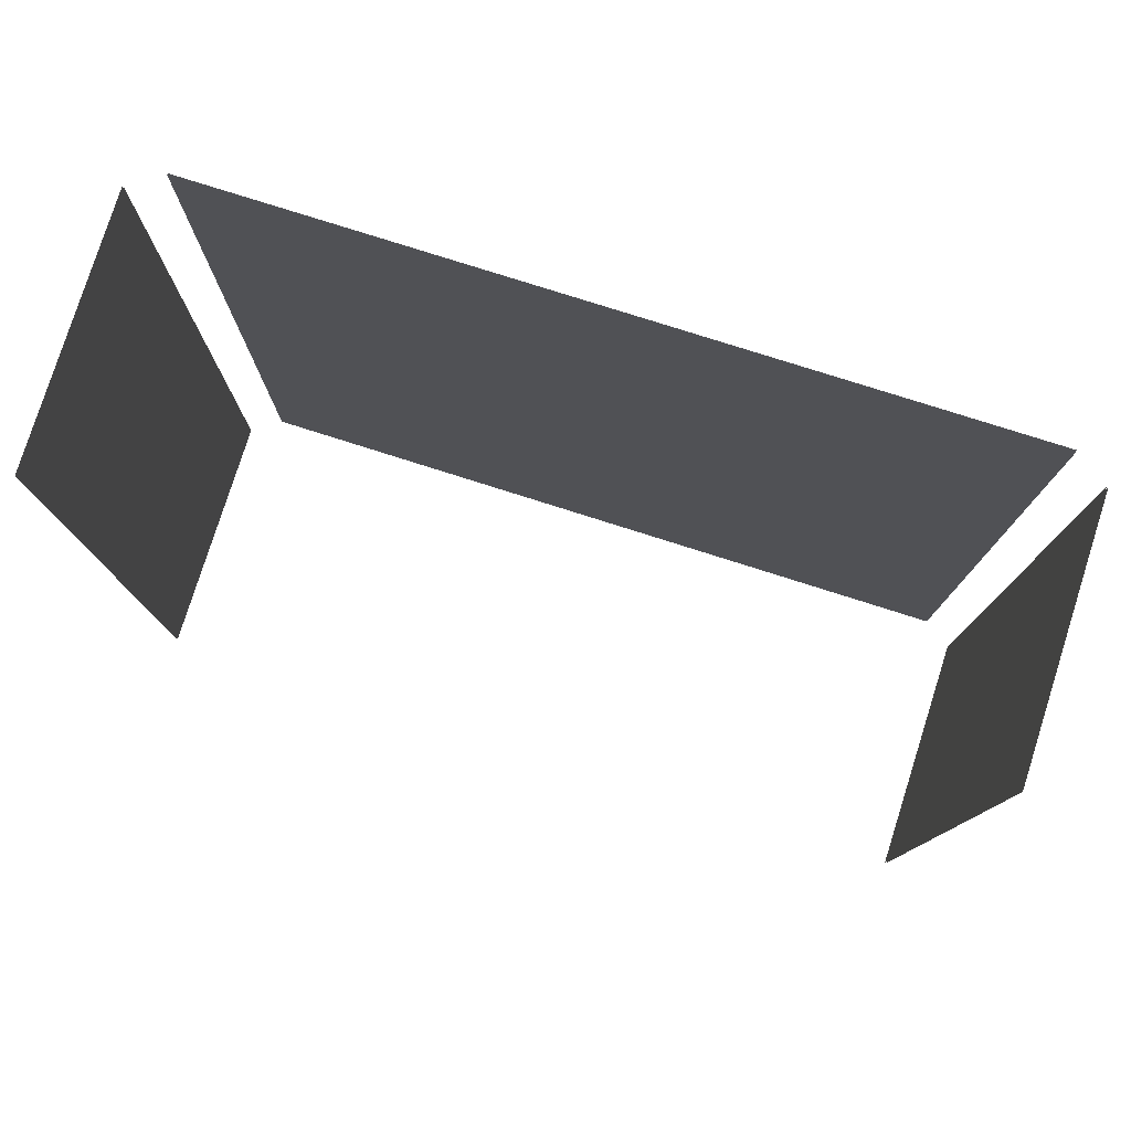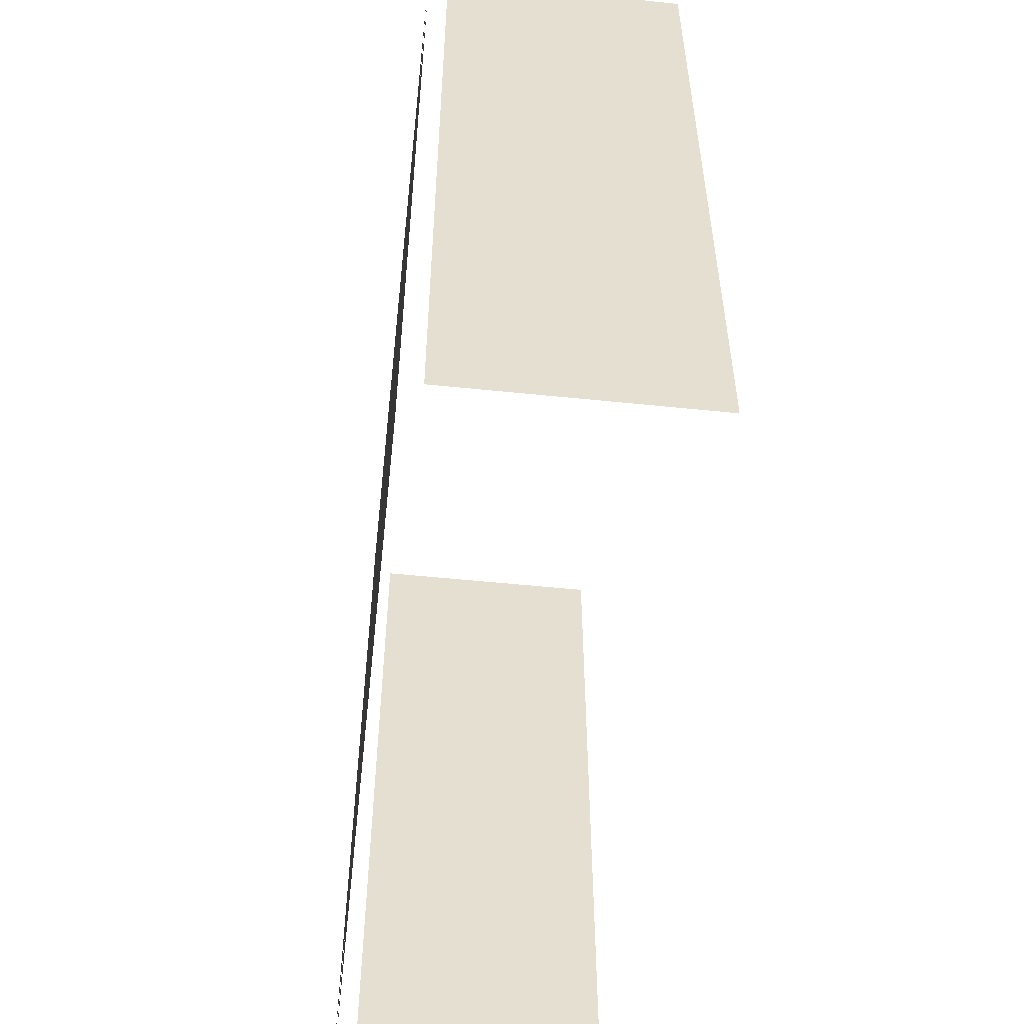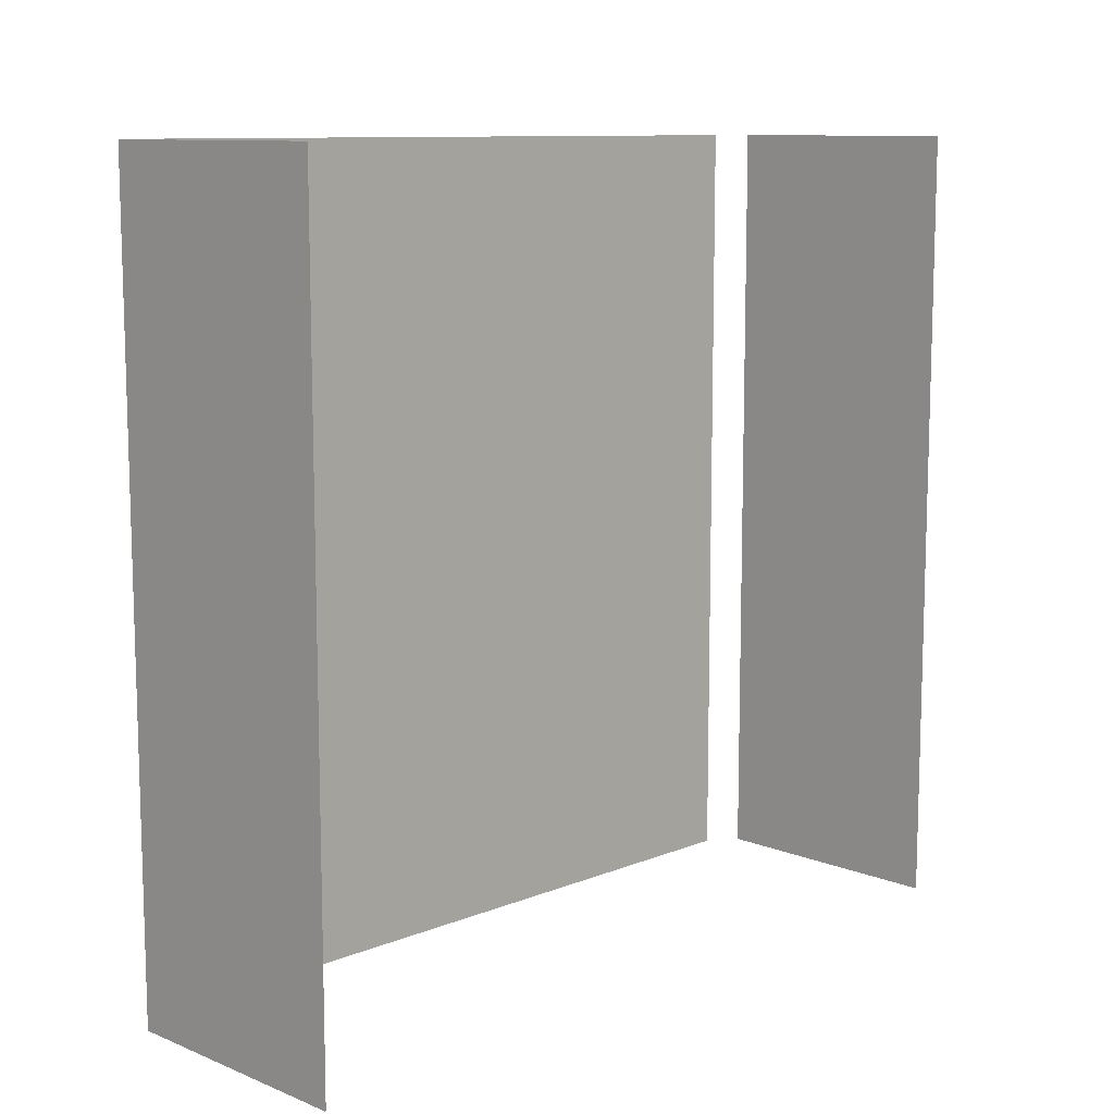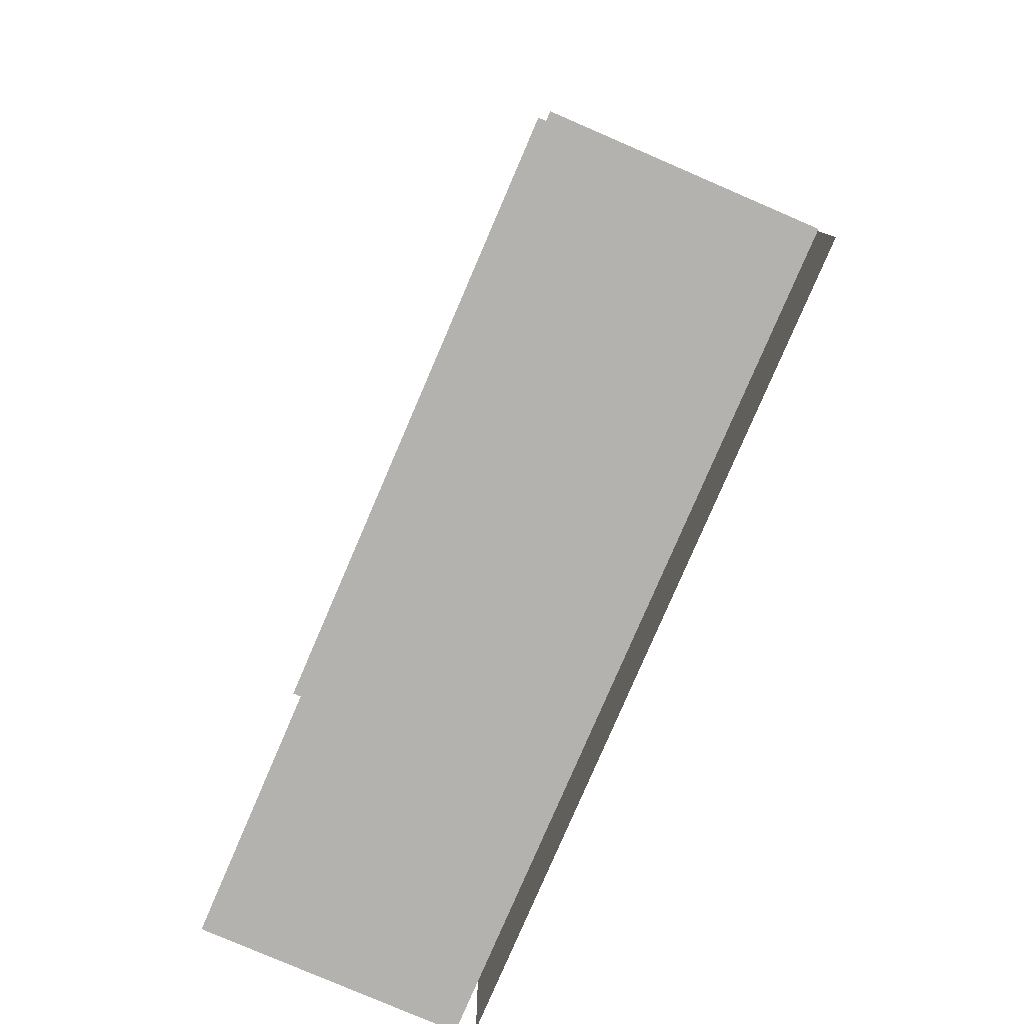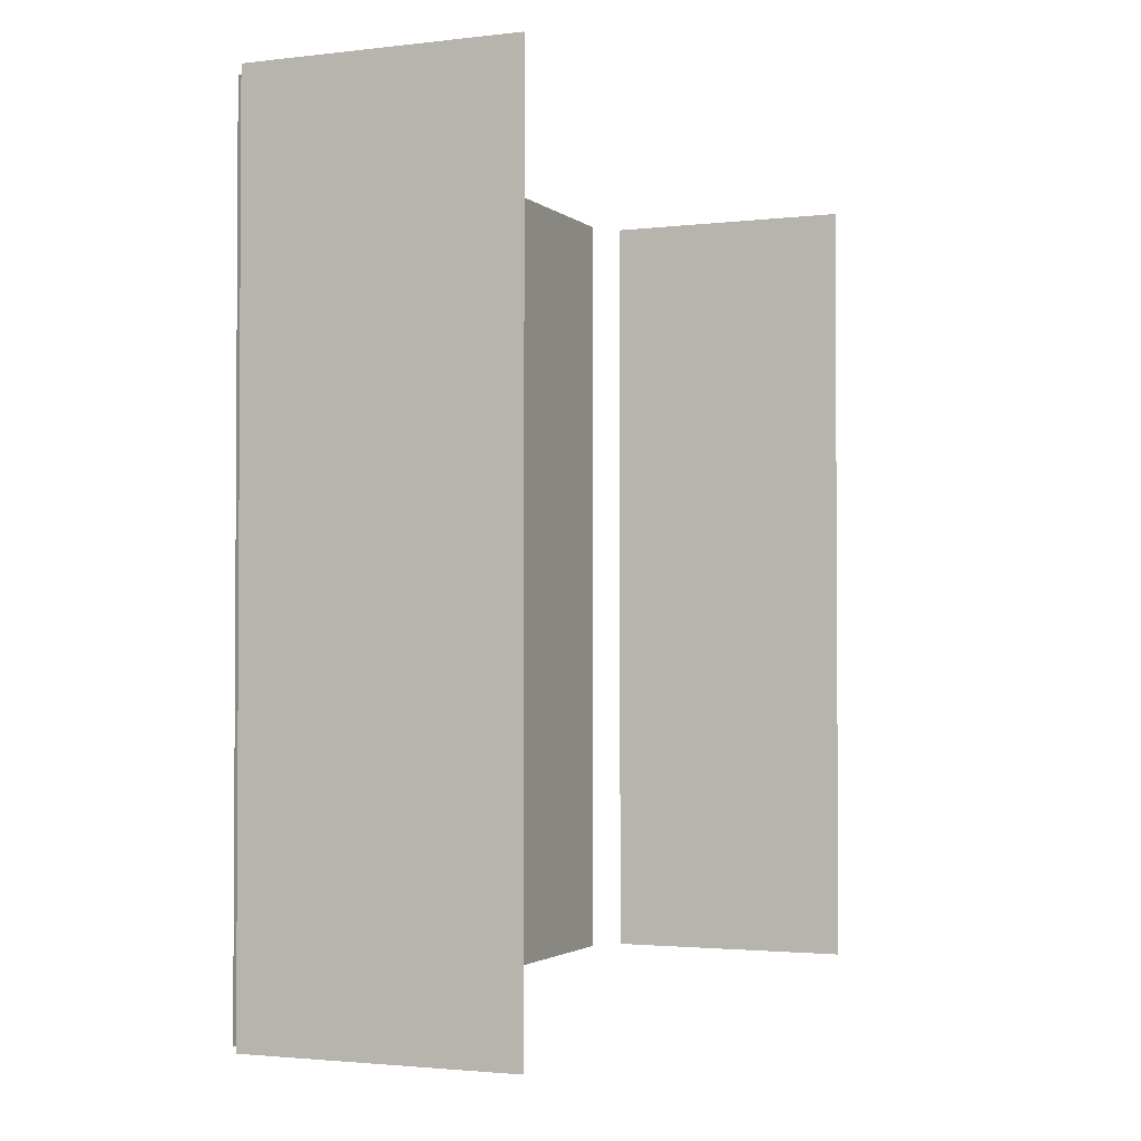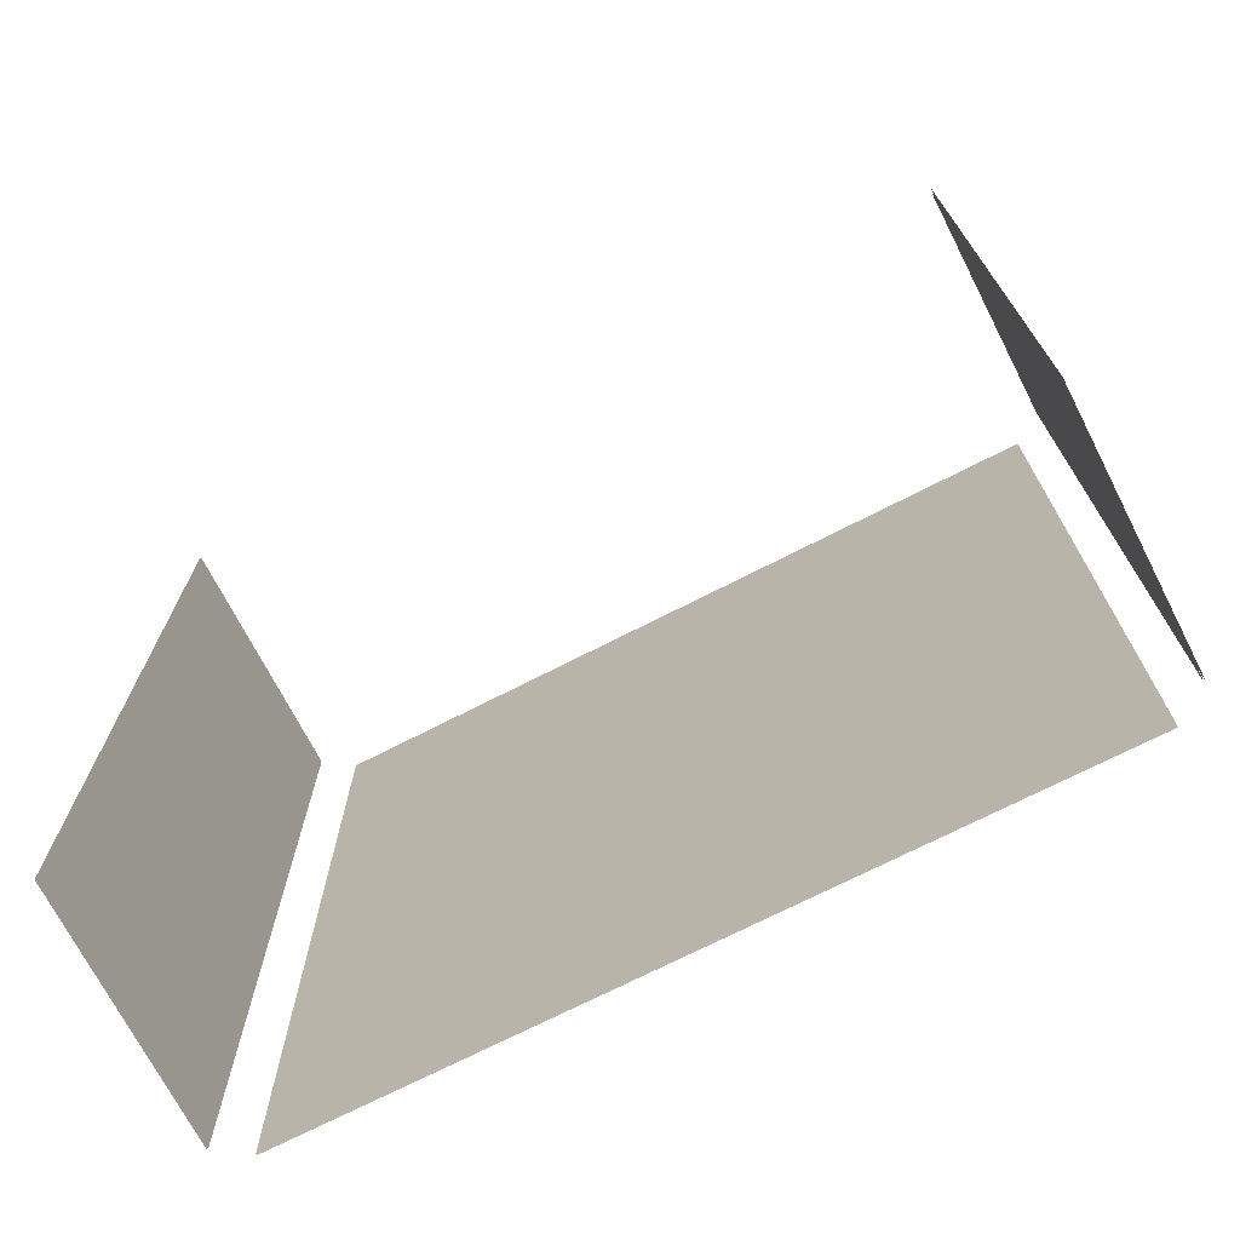
<metadata>
{"format":"obj","ext":"obj","renderer":"f3d","projection":"perspective","resolution":1024,"background":"white","views":[{"elev":79.0,"azim":-72.4,"up":"+Y"},{"elev":-53.5,"azim":173.7,"up":"+Y"},{"elev":10.5,"azim":-135.1,"up":"+Y"},{"elev":-79.8,"azim":-23.3,"up":"+Z"},{"elev":-2.2,"azim":-156.9,"up":"+Y"},{"elev":-71.5,"azim":-62.8,"up":"+Y"}]}
</metadata>
<code>
o object_static_pipeCageFence_Plane
v 2.651 7.44 6.17
v 2.651 -5.834 6.17
v 2.651 7.44 -6.482
v 2.651 -5.834 -6.482
v 2.292 7.44 -6.999
v 2.292 -5.834 -6.999
v -1.888 7.44 -6.999
v -1.888 -5.834 -6.999
v 2.292 7.44 6.669
v 2.292 -5.834 6.669
v -1.888 7.44 6.669
v -1.888 -5.834 6.669
v 2.292 7.44 -6.978
v 2.292 -5.834 -6.978
v -1.888 7.44 -6.978
v -1.888 -5.834 -6.978
v 2.631 7.44 6.17
v 2.631 -5.834 6.17
v 2.631 7.44 -6.482
v 2.631 -5.834 -6.482
v 2.292 7.44 6.693
v 2.292 -5.834 6.693
v -1.888 7.44 6.693
v -1.888 -5.834 6.693
f 1 2 4 3
f 5 6 8 7
f 9 10 12 11
f 13 15 16 14
f 17 19 20 18
f 21 23 24 22

</code>
